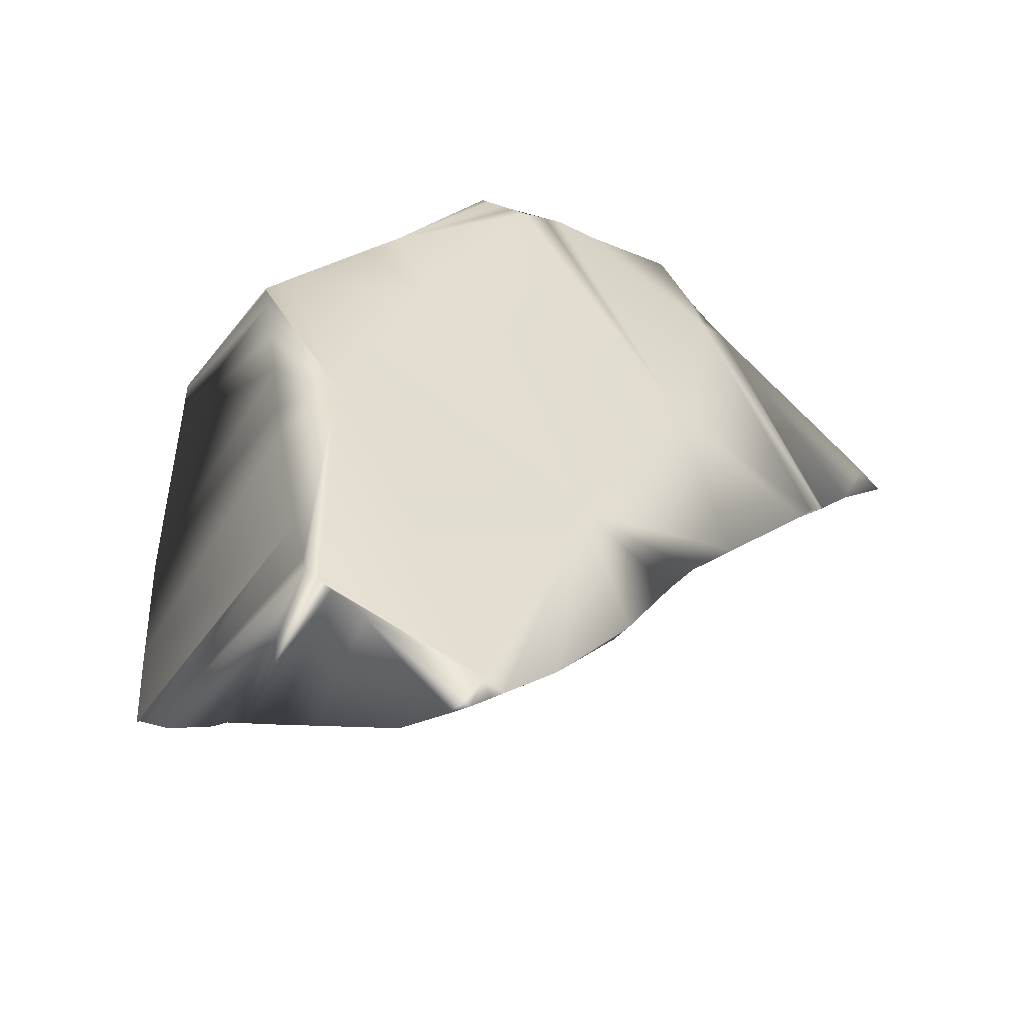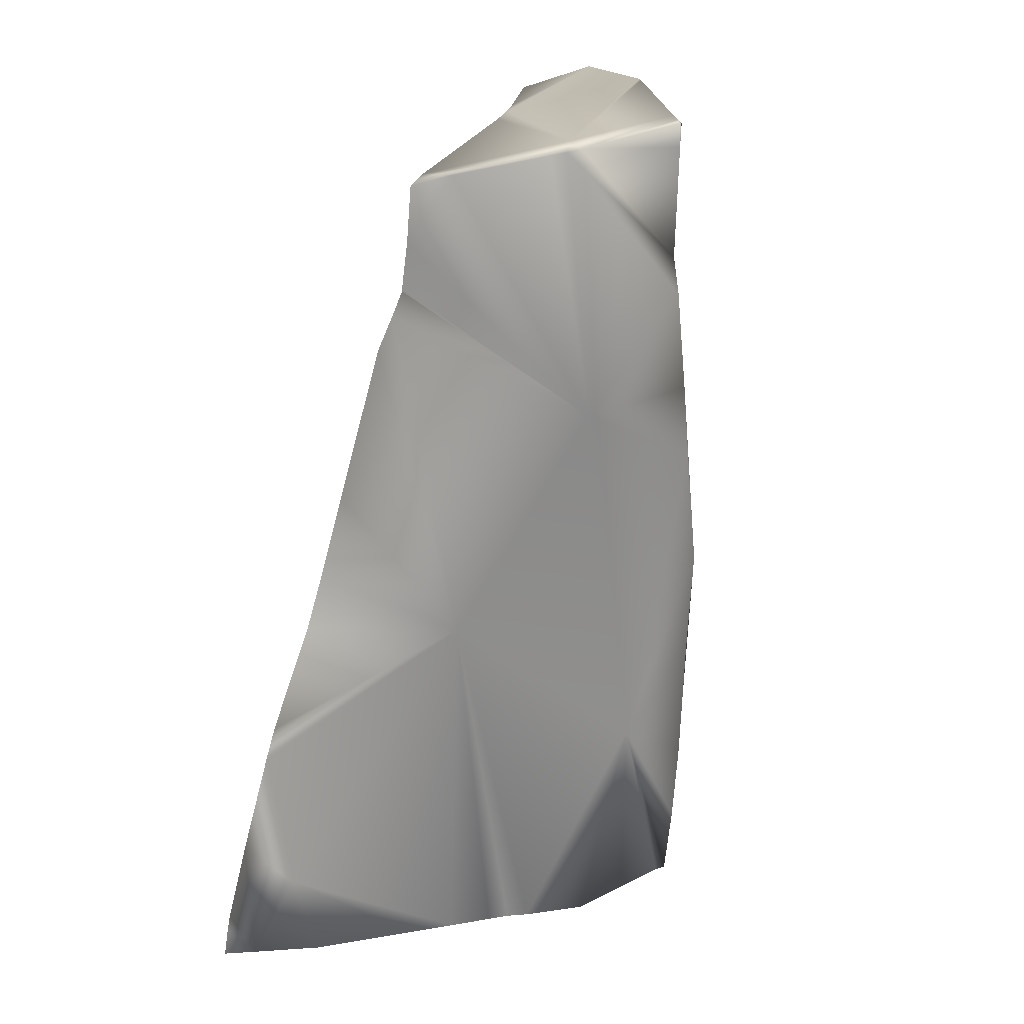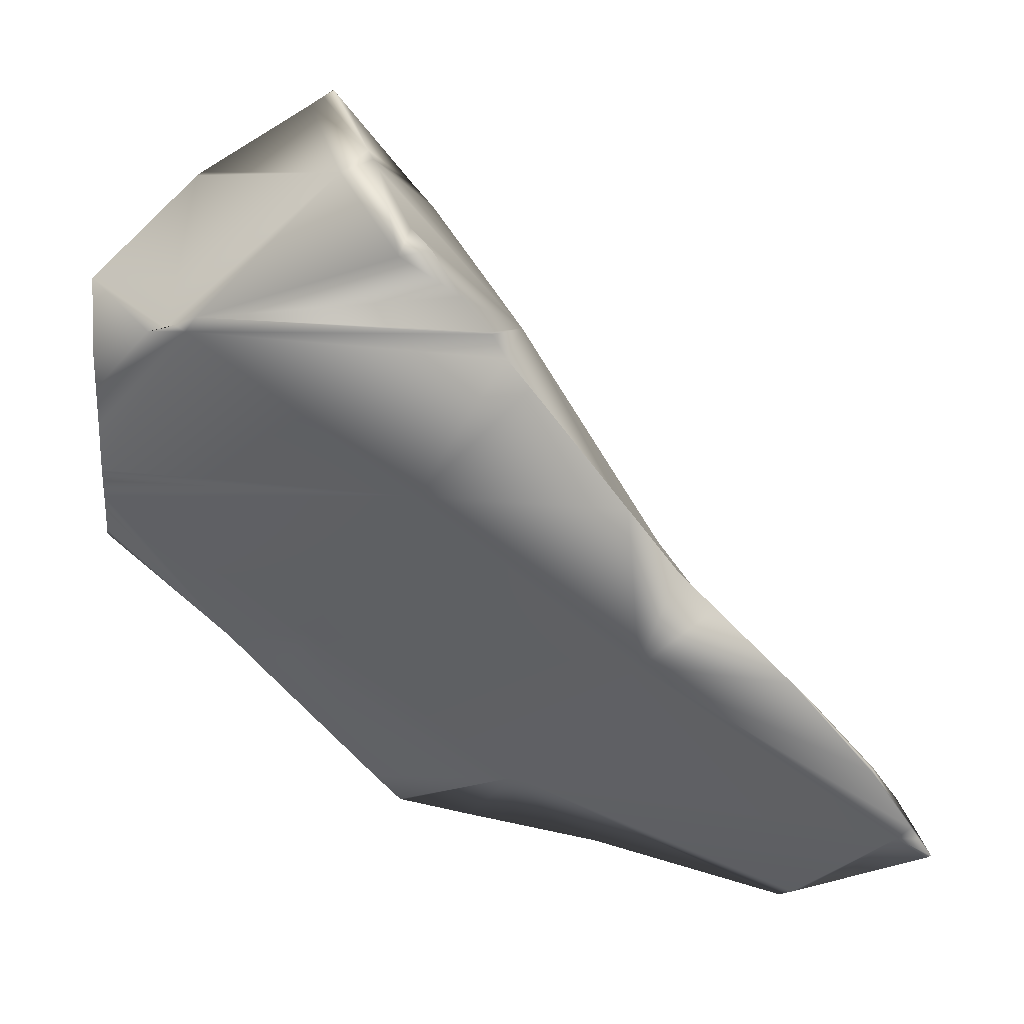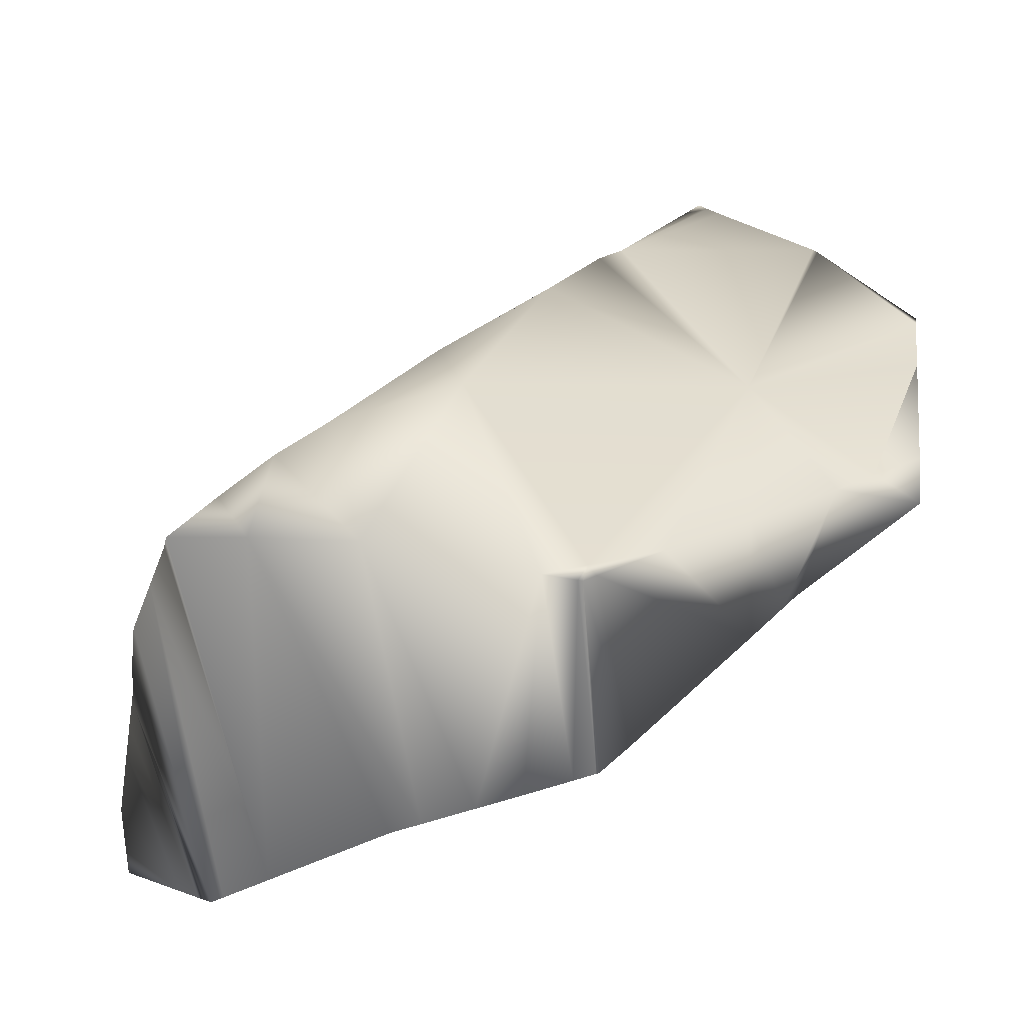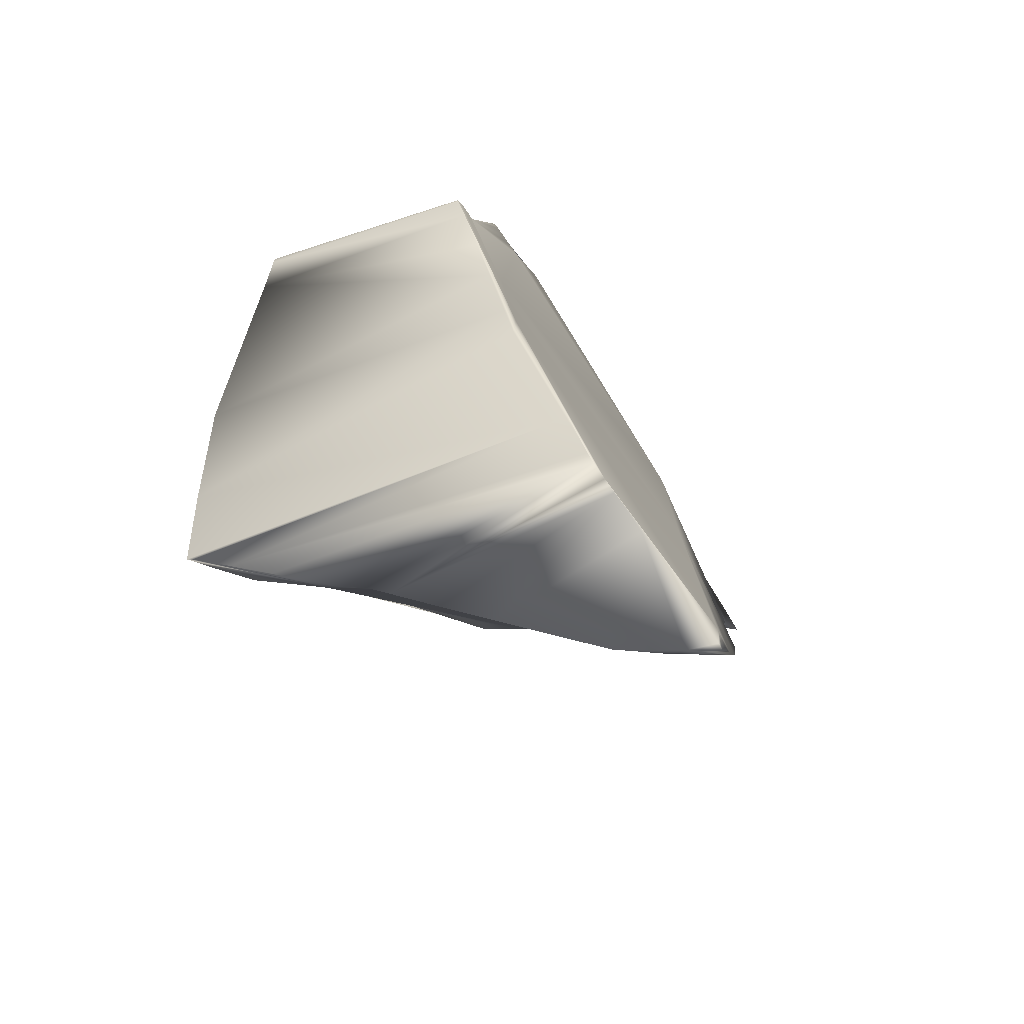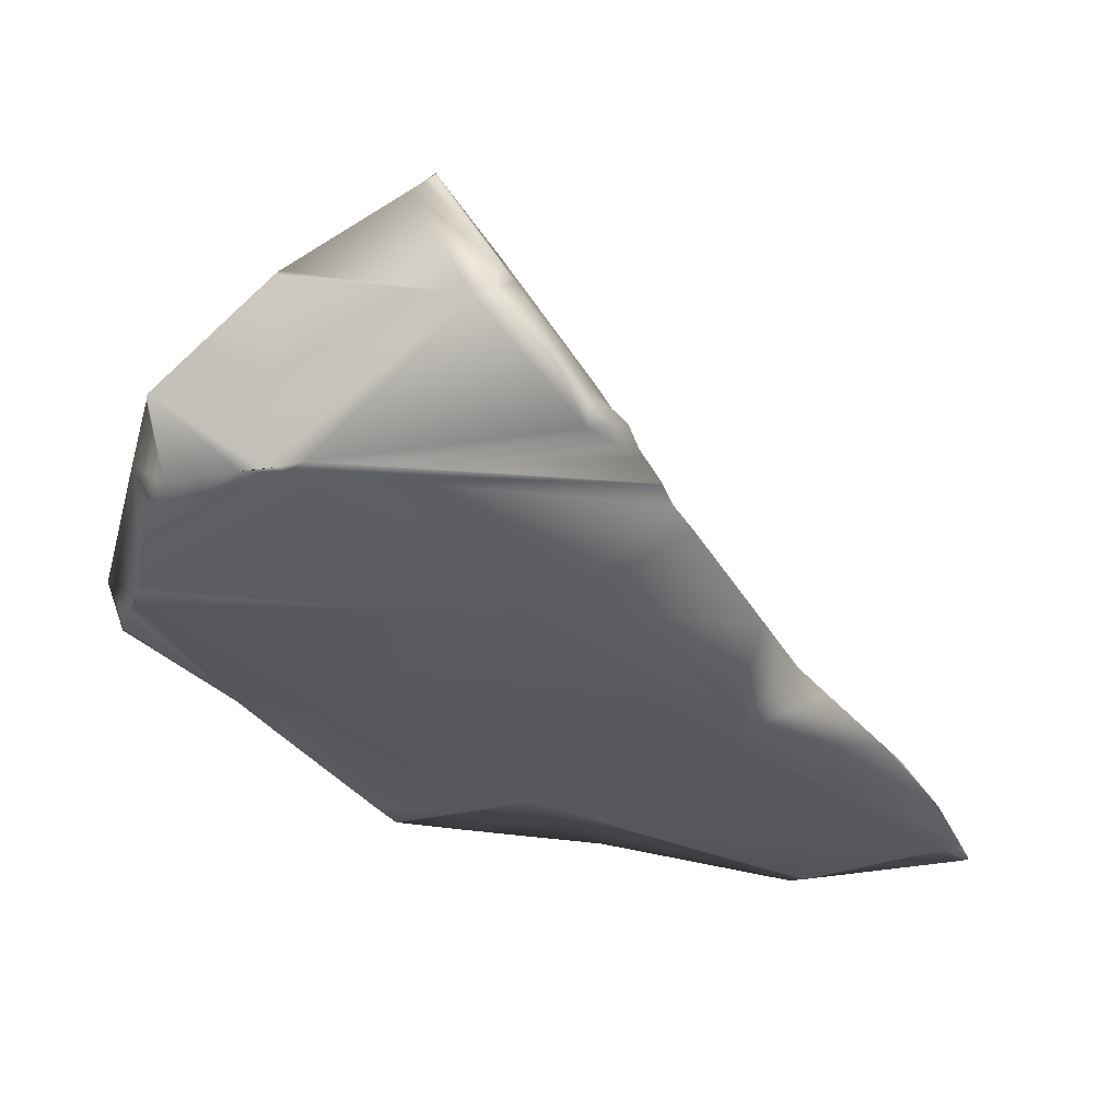
<metadata>
{"format":"obj","ext":"obj","renderer":"f3d","projection":"perspective","resolution":1024,"background":"white","views":[{"elev":-32.2,"azim":17.8,"up":"+Z"},{"elev":-33.4,"azim":135.4,"up":"+Z"},{"elev":-1.0,"azim":85.9,"up":"+Y"},{"elev":-17.4,"azim":-80.0,"up":"+Y"},{"elev":-40.6,"azim":-18.5,"up":"+Z"},{"elev":17.3,"azim":66.4,"up":"+Y"}]}
</metadata>
<code>
g default
v 0.5524 1.402 -0.03871
v 0.2559 -0.3628 -1.07
v -1.549 -0.2265 -1.36
v 1.296 -1.292 -1.994
v 1.225 -1.458 -2.174
v 0.4554 -1.99 -2.778
v 1.586 -0.4629 -1.103
v 1.472 -0.7354 -1.397
v 0.9689 -1.986 -2.665
v 0.5683 -2.665 -3.209
v 0.3632 -2.54 -3.169
v 0.7279 -2.431 -3.017
v 0.6677 -2.524 -3.093
v -0.06475 -2.285 -3.082
v -0.7952 -2.008 -2.811
v -1.146 -1.876 -2.681
v -1.465 -1.757 -2.562
v -1.618 -1.7 -2.504
v -1.765 -1.616 -2.471
v -2.22 -1.421 -2.32
v -2.474 -1.18 -2.129
v -2.69 -0.9741 -1.966
v -2.099 -0.1441 -1.365
v -2.743 -0.9239 -1.939
v -2.449 -0.5522 -1.667
v -1.587 0.4318 -0.8077
v -1.797 0.197 -1.035
v -0.4753 1.497 0.06138
v -1.121 0.9634 -0.372
v -0.05426 1.857 0.3121
v 0.5226 2.334 0.6441
v 1.28 3.09 1.411
v 1.288 3.082 1.407
v 1.274 3.083 1.404
v 0.7259 2.479 0.8072
v 1.183 2.98 1.303
v 1.799 2.562 1.162
v 1.884 2.484 1.127
v 2.502 1.443 0.5304
v 2.502 1.916 0.88
v 2.743 1.735 0.7438
v 1.973 2.402 1.092
v 2.336 1.215 0.3169
v 2.265 1.033 0.2001
v 2.324 1.2 0.3055
v 1.806 -0.01219 -0.71
v 2.213 0.8294 0.0242
v -1.22 -2.373 0.8215
v -1.225 -2.368 0.8453
v -2.374 -1.275 0.9091
v -2.38 -1.269 0.8759
v -0.2149 -0.171 3.179
v -0.1747 -0.132 3.179
v -0.4943 0.09658 3.197
v -0.1334 -0.09167 3.179
v -0.08511 -0.04465 3.179
v -0.007805 0.03064 3.179
v -0.8053 -1.311 1.921
v -0.4136 -0.9686 1.602
v -0.6856 -0.9874 2.245
v -0.7191 -1.078 2.153
v 0.3472 1.154 3.205
v -0.7715 -0.1007 2.862
v 0.3445 1.15 3.205
v -1.138 -2.167 1.055
v -1.477 -0.624 1.994
v -1.953 -0.9624 1.423
v -2.307 -1.222 0.9936
v -2.256 -1.128 0.9265
v -0.9792 -0.2712 2.594
v -1.183 -2.408 0.6507
v -2.424 -1.227 0.6312
v -1.104 -2.484 0.2815
v -0.6875 -2.148 -0.06276
v 0.0806 0.1168 3.179
v 0.2316 0.2355 3.178
v 0.7925 0.9087 3.183
v 1.043 1.199 3.185
v 0.818 1.735 3.209
v 0.7775 1.676 3.208
v -0.2373 0.8398 1.91
v -2.665 -0.9983 -0.5879
v -1.027 -2.557 -0.08641
v -0.9403 -2.639 -0.5031
v -0.8894 -2.688 -0.7474
v 0.9499 -1.181 -0.8884
v 0.3308 0.3134 3.178
v 0.5675 0.6477 3.181
v 1.377 1.287 2.486
v 1.28 1.295 2.766
v 1.374 0.08902 0.8032
v 1.41 1.334 2.563
v 1.358 1.316 2.634
v 1.769 2.405 1.363
v 1.046 2.478 2.421
v 1.051 2.503 2.386
v 1.238 2.98 1.585
v -1.395 0.5773 -0.1261
v -2.718 -0.9472 -1.368
v -0.6048 -2.958 -1.73
v -0.4962 -3.062 -2.106
v -0.467 -3.09 -2.206
v -0.3738 -3.054 -2.294
v 0.611 -2.527 -2.929
v -0.0791 -2.935 -2.579
v 0.5379 -2.685 -3.174
v -0.296 -3.023 -2.369
v 1.523 1.378 2.405
v 2.602 1.705 0.9641
v 1.262 3.04 1.487
g rock_9 solidShatter1
f 1 2 3
f 6 2 5
f 5 2 4
f 4 2 8
f 2 7 8
f 9 6 5
f 10 11 13
f 6 9 11
f 9 12 11
f 11 12 13
f 14 6 11
f 15 16 6 14
f 18 2 17
f 17 2 16
f 2 6 16
f 19 3 2 18
f 19 20 3
f 20 21 3
f 21 22 3
f 22 24 3
f 24 25 3
f 23 3 25
f 26 3 23 27
f 1 3 28
f 28 3 29
f 3 26 29
f 30 31 1 28
f 32 33 34
f 1 31 38
f 31 35 38
f 38 35 37
f 35 36 37
f 37 36 33
f 36 34 33
f 39 40 41
f 38 42 1
f 42 40 1
f 40 39 1
f 39 43 1
f 43 45 1
f 45 44 1
f 44 2 1
f 44 47 2
f 47 46 2
f 46 7 2
f 48 49 50 51
f 52 53 54
f 53 55 54
f 55 56 54
f 56 57 54
f 58 59 60 61
f 62 63 64
f 49 65 50
f 50 65 68
f 65 58 68
f 68 58 67
f 67 58 66
f 58 61 66
f 67 69 68
f 66 61 70
f 61 60 70
f 60 52 70
f 70 52 63
f 52 54 63
f 50 68 69 51
f 71 48 51 72
f 65 49 74
f 49 48 74
f 48 71 74
f 71 73 74
f 65 74 59 58
f 64 63 54
f 57 75 76 54
f 59 75 60
f 75 57 60
f 57 56 60
f 56 55 60
f 55 53 60
f 60 53 52
f 79 80 78
f 80 62 78
f 64 77 62
f 77 78 62
f 80 81 62
f 70 63 81
f 81 63 62
f 69 67 81
f 67 66 81
f 66 70 81
f 51 69 72
f 82 83 72
f 83 73 72
f 73 71 72
f 85 74 84
f 84 74 83
f 83 74 73
f 74 86 59
f 54 76 64
f 76 87 64
f 87 88 64
f 88 77 64
f 88 89 77
f 89 90 77
f 90 78 77
f 87 76 91
f 76 75 91
f 75 59 91
f 90 89 92 93
f 94 95 93
f 95 79 93
f 93 79 90
f 90 79 78
f 96 95 94 97
f 96 81 95
f 81 80 95
f 95 80 79
f 98 69 81
f 72 69 98 82
f 84 83 82 99
f 85 84 99 100
f 104 74 103
f 103 74 102
f 102 74 101
f 101 74 100
f 100 74 85
f 103 107 104
f 107 105 104
f 105 106 104
f 104 86 74
f 86 91 59
f 87 91 89 88
f 92 89 108
f 93 92 94
f 92 108 94
f 108 109 94
f 94 109 42
f 42 109 40
f 41 40 109
f 38 37 94 42
f 94 37 97
f 97 37 110
f 32 110 33
f 33 110 37
f 34 36 110 32
f 81 96 35
f 96 97 35
f 97 110 35
f 36 35 110
f 98 81 30
f 35 31 81
f 31 30 81
f 30 28 29 98
f 29 26 27 98
f 98 27 82
f 27 23 82
f 82 23 99
f 23 25 99
f 25 24 99
f 101 100 21
f 99 24 100
f 24 22 100
f 22 21 100
f 21 20 102 101
f 20 19 102
f 19 18 102
f 18 17 102
f 107 103 17
f 17 103 102
f 17 16 107
f 16 15 107
f 15 105 107
f 15 14 105
f 10 106 11
f 106 105 11
f 11 105 14
f 10 13 104 106
f 13 12 104
f 104 12 86
f 12 9 86
f 86 9 4
f 9 5 4
f 4 8 86
f 91 86 46
f 46 86 7
f 8 7 86
f 46 47 91
f 47 44 91
f 45 89 44
f 44 89 91
f 41 109 39
f 109 108 39
f 39 108 43
f 89 45 108
f 43 108 45

</code>
